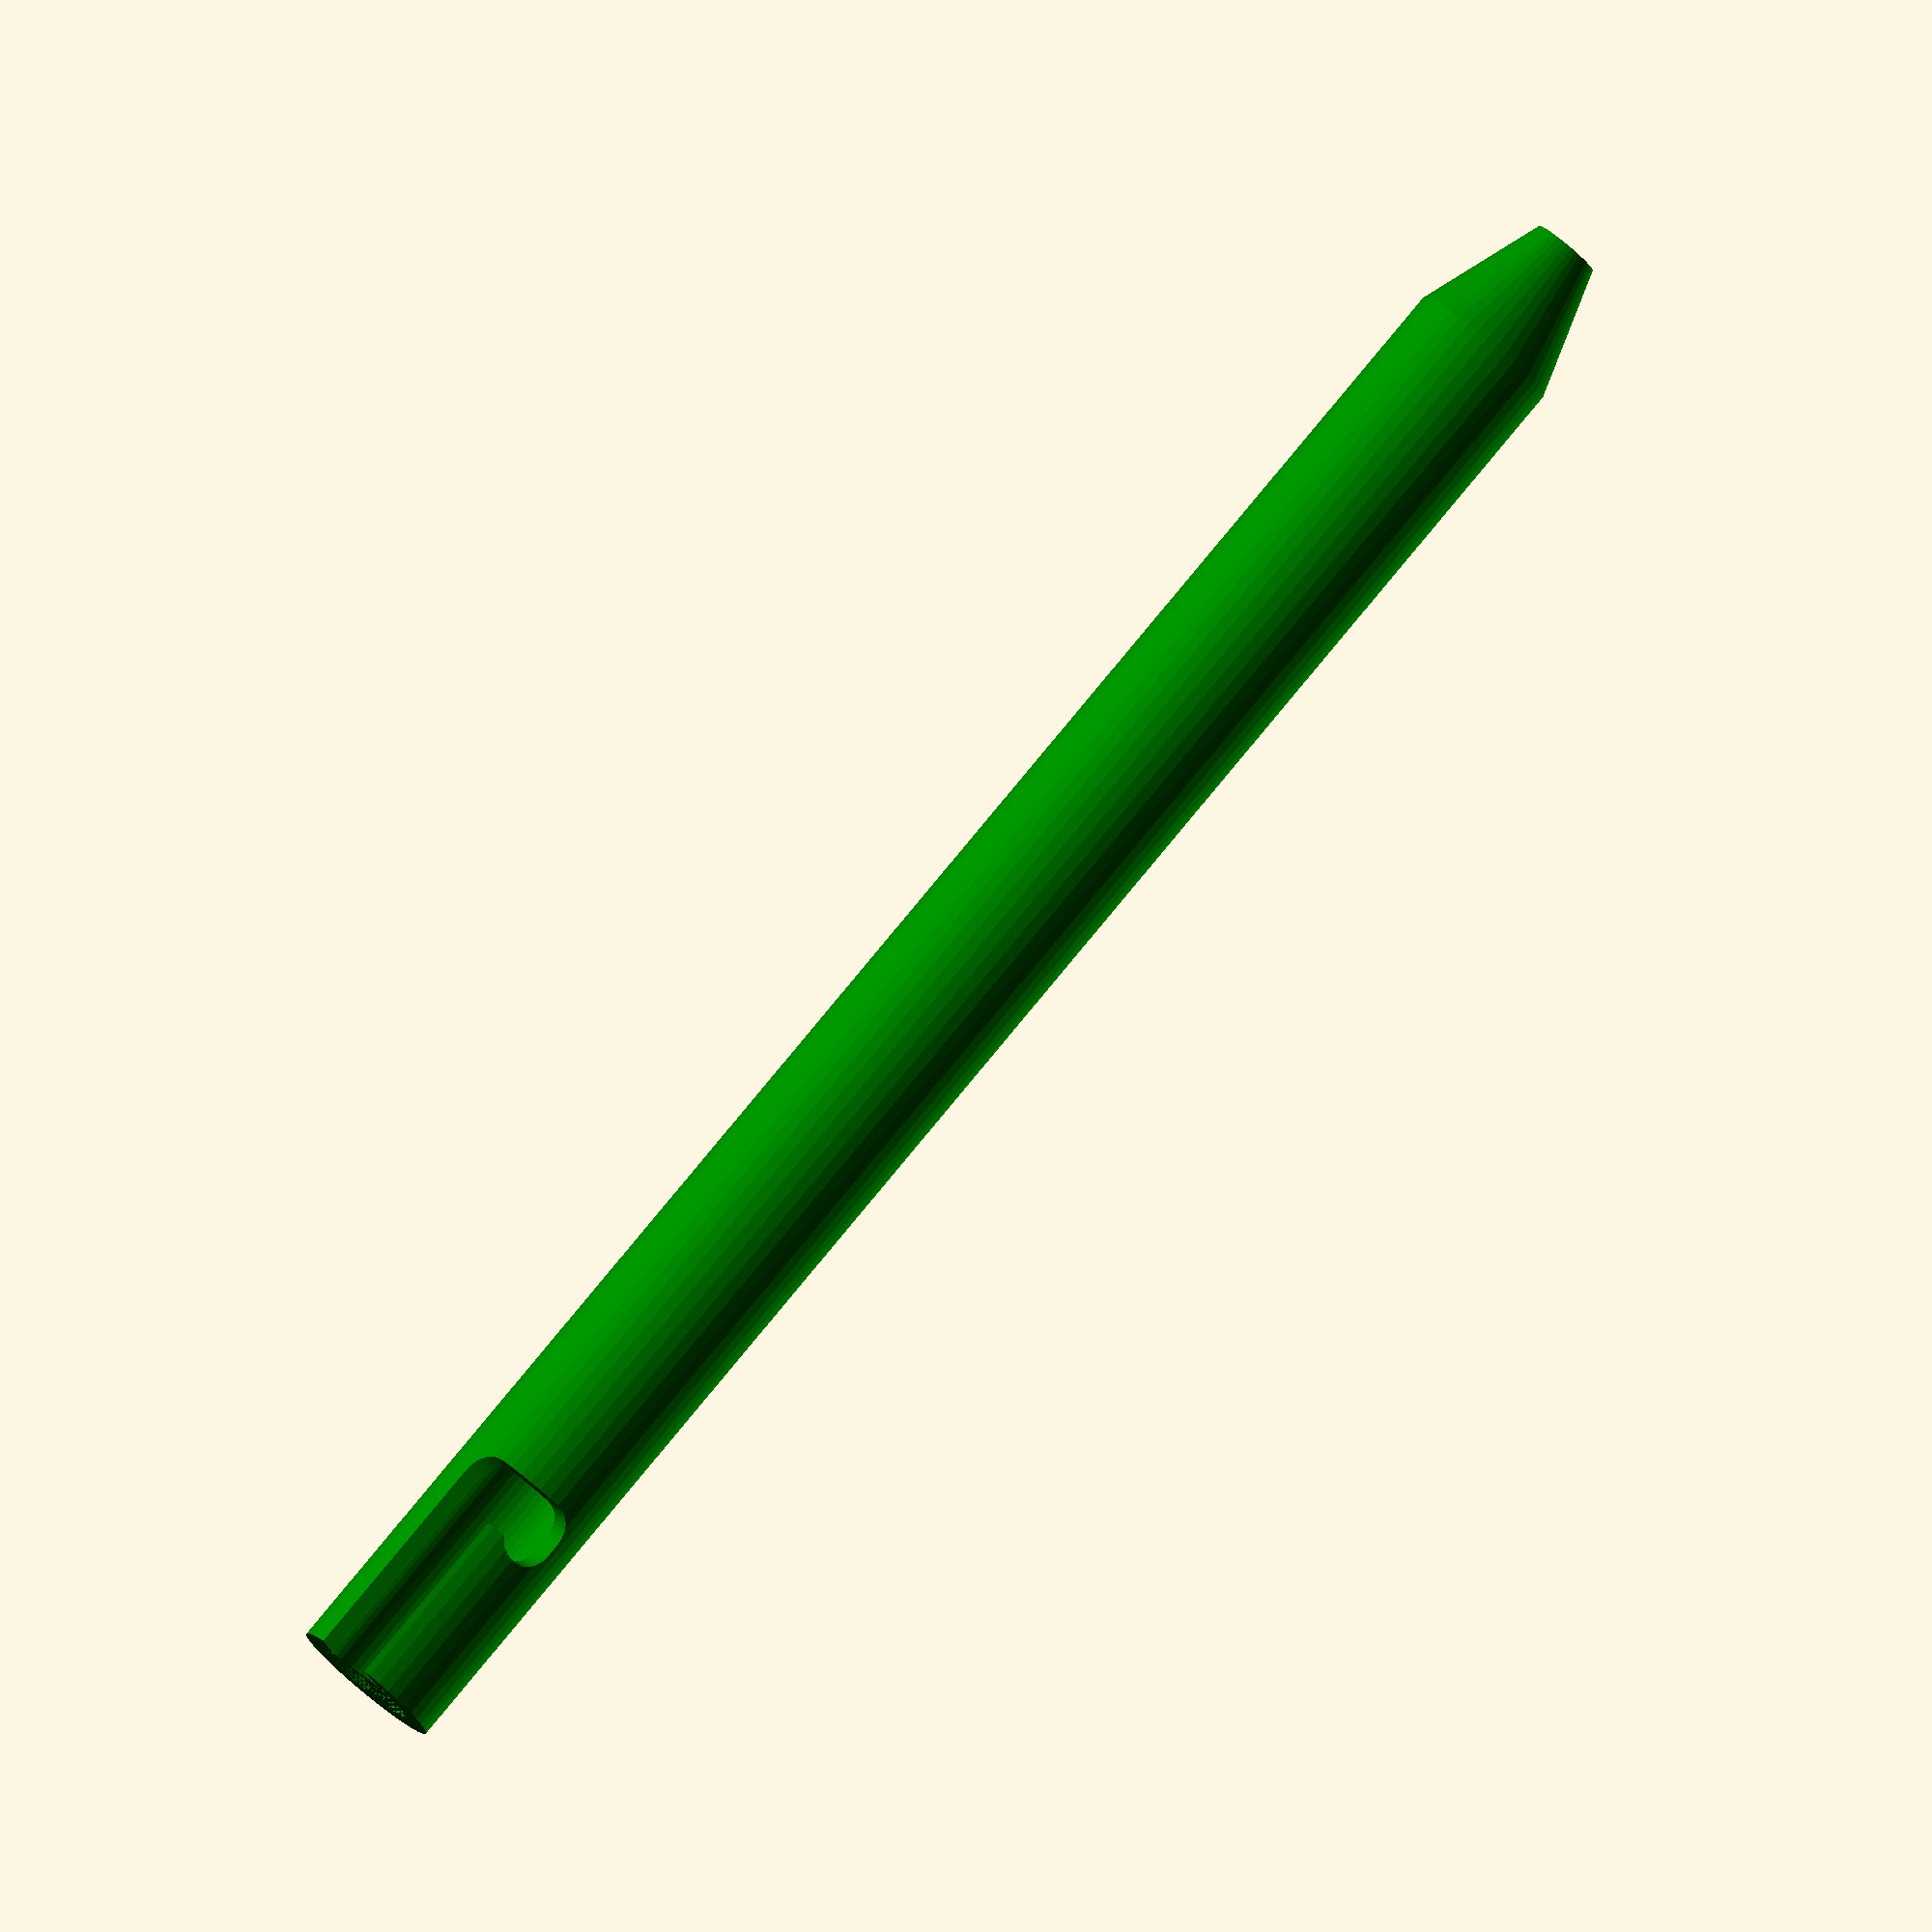
<openscad>
/*
Bolt Action Pen
Design by Sithrazer
*/

$fn=40;

color("green") difference(){
    Main_Tube();
    Bolt_Slot();
}

module Main_Tube(){
    difference(){
        union(){
            linear_extrude(135) circle(d=12); // main body
            translate([0,0,135]) cylinder(d1=12,d2=5.4,h=10); // tip cone
        }
        // ID/negative space
        linear_extrude(133) circle(d=7.9); //primary negative space
        linear_extrude(146) circle(d=3); //tip exit diameter
        linear_extrude(140) circle(d=4); //spring shelf
        translate([0,0,133]) cylinder(d1=7.9,d2=5,h=2); //transitions main body cavity to near tip size
    }
}

module Bolt_Slot(){
    hull(){
        rotate([0,0,55]) translate([0,-3,17.25]) rotate([90,0,0]) cylinder(d=4.5,h=5);
        rotate([0,0,55]) translate([0,-3,16.25]) rotate([90,0,0]) cylinder(d=4.5,h=5);
    }
    hull(){
        translate([0,-3,17.25]) rotate([90,0,0]) cylinder(d=4.5,h=5);
        rotate([0,0,55]) translate([0,-3,17.25]) rotate([90,0,0]) cylinder(d=4.5,h=5);
    }
    
    hull(){
        translate([0,-3,17.25]) rotate([90,0,0]) cylinder(d=4.5,h=5);
        translate([0,-3,0]) rotate([90,0,0]) cylinder(d=4.5,h=5);
    }
}
</openscad>
<views>
elev=98.2 azim=23.7 roll=320.4 proj=o view=wireframe
</views>
